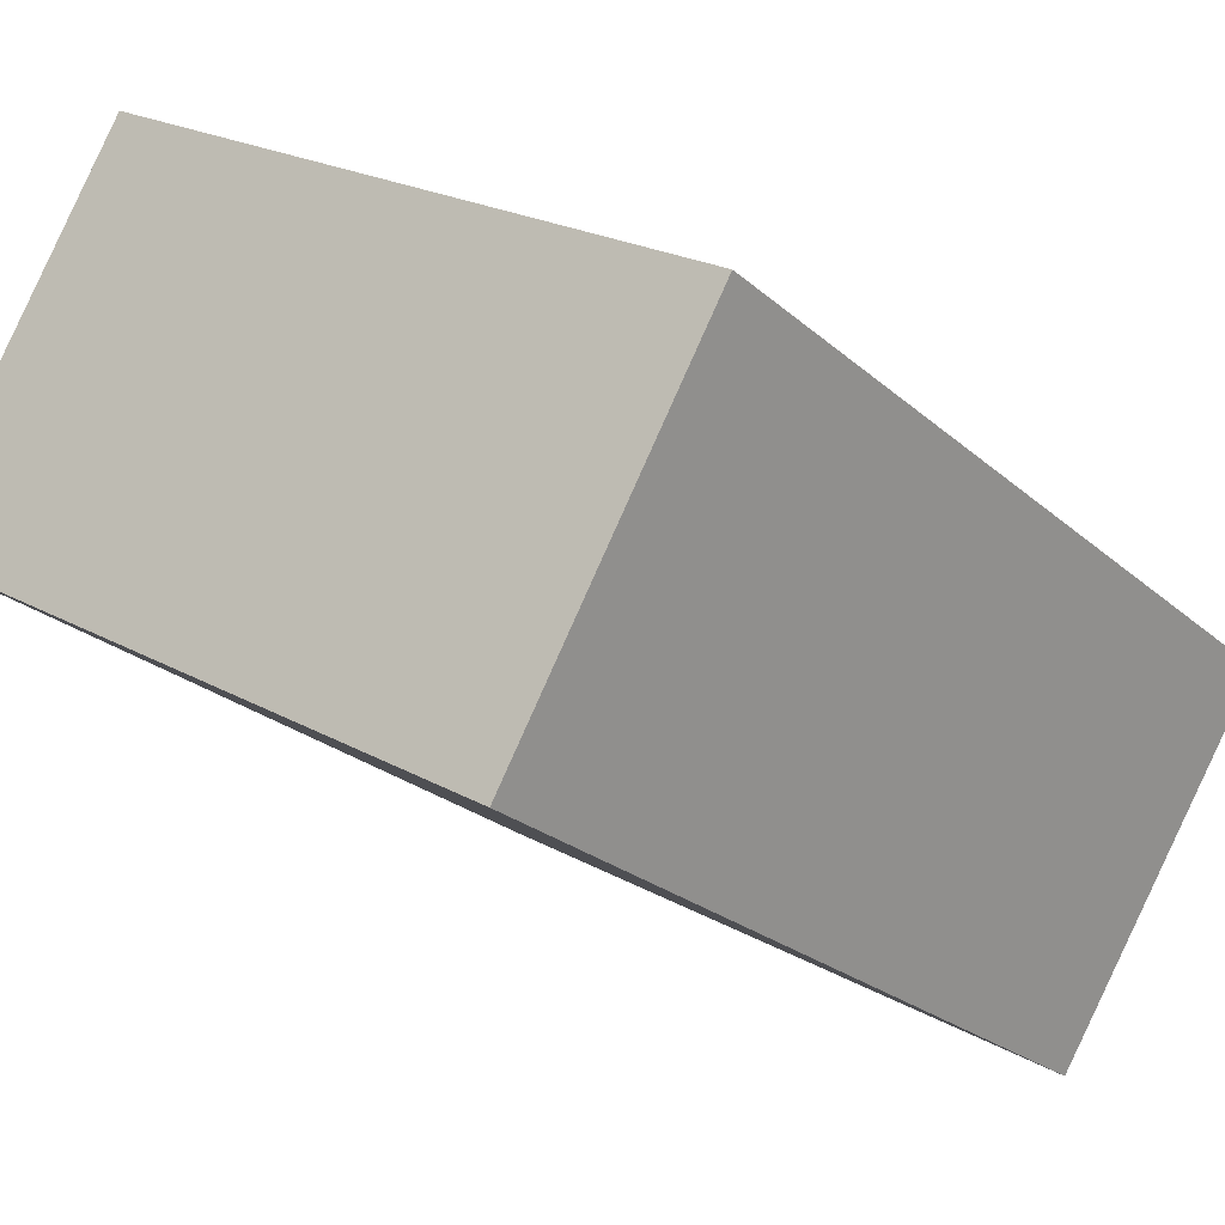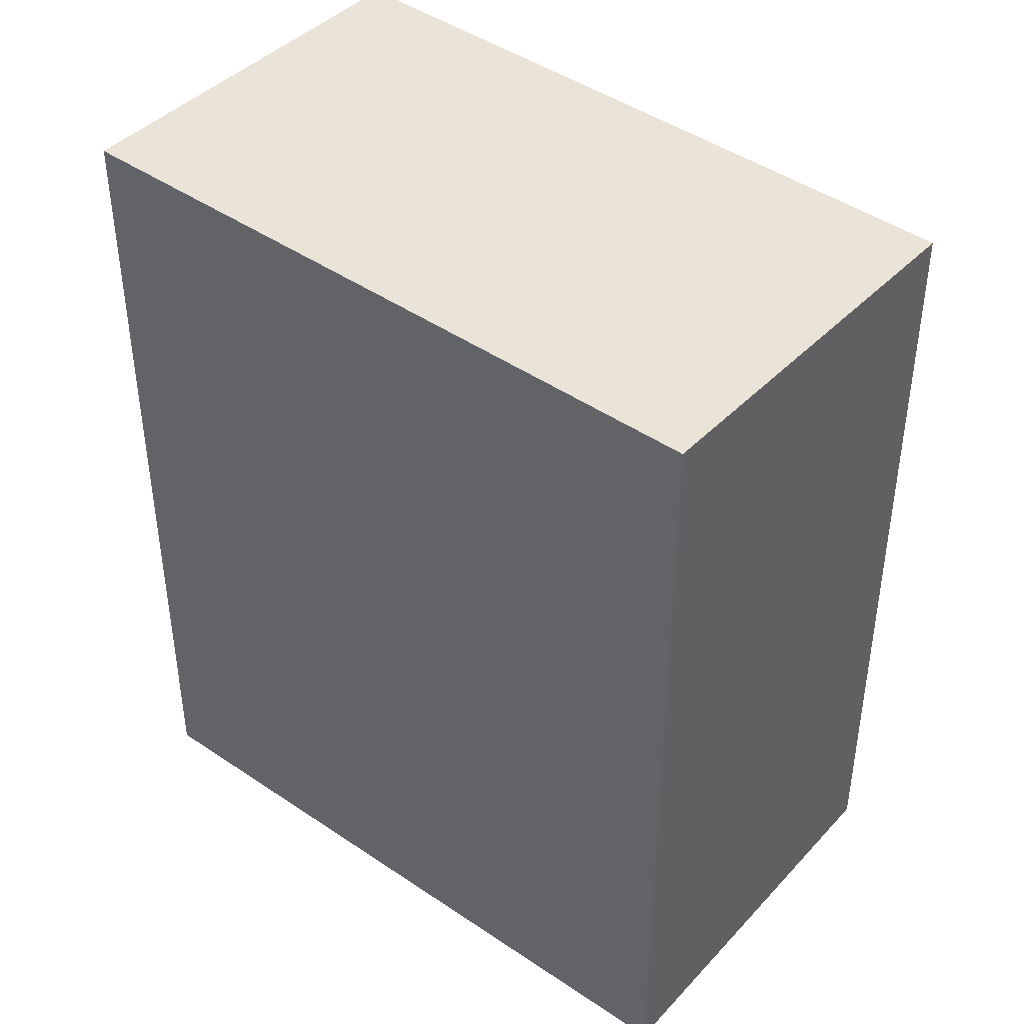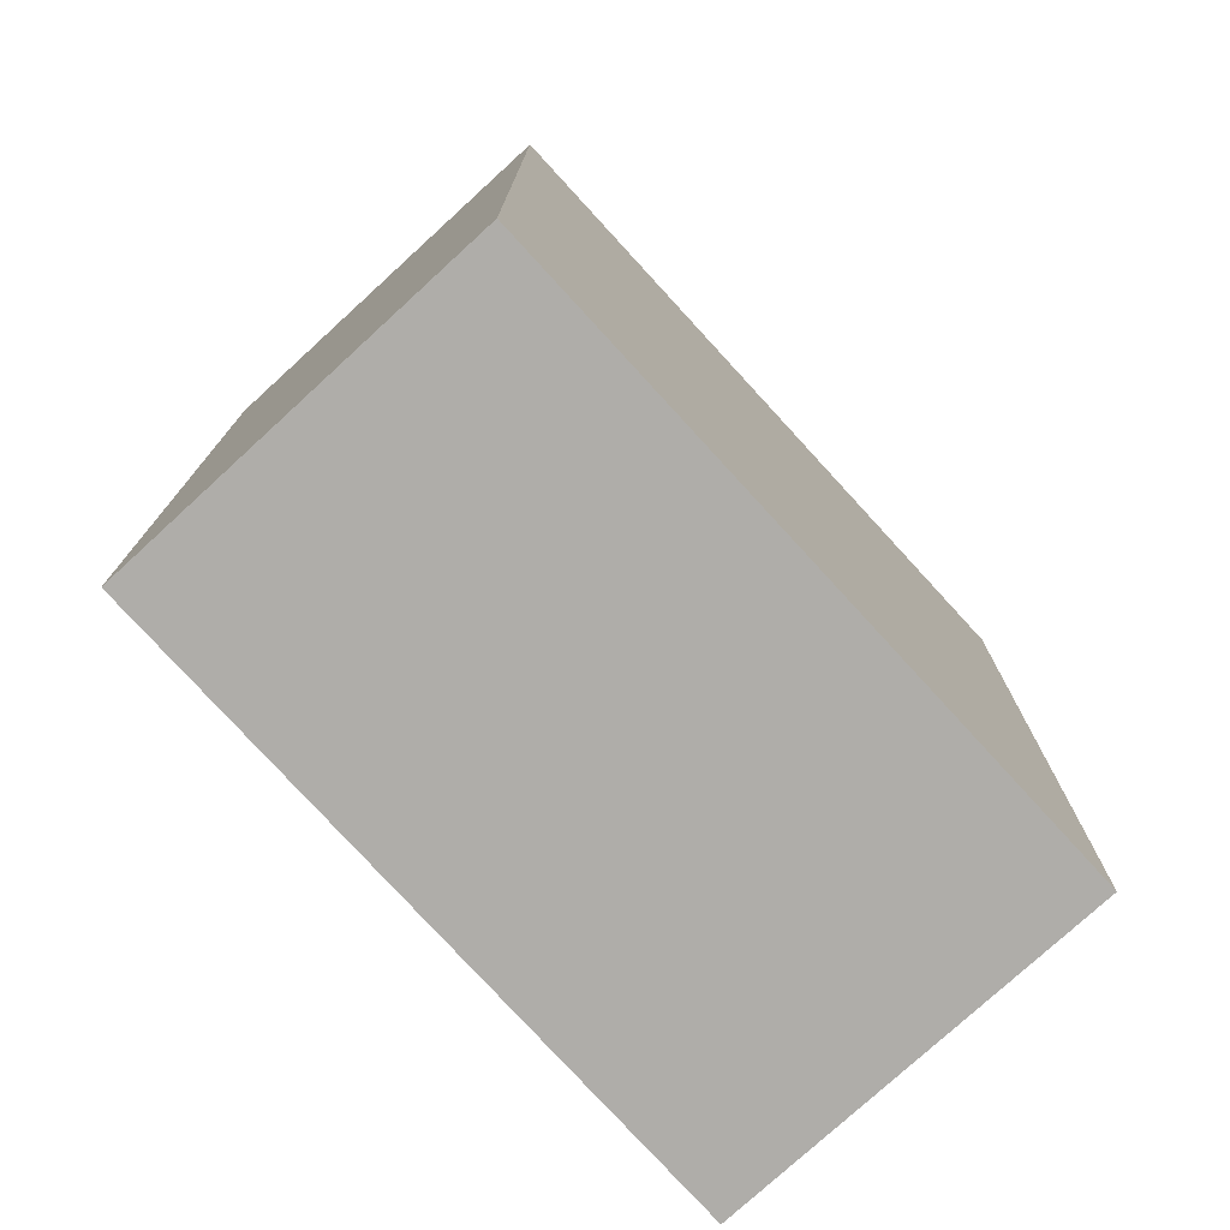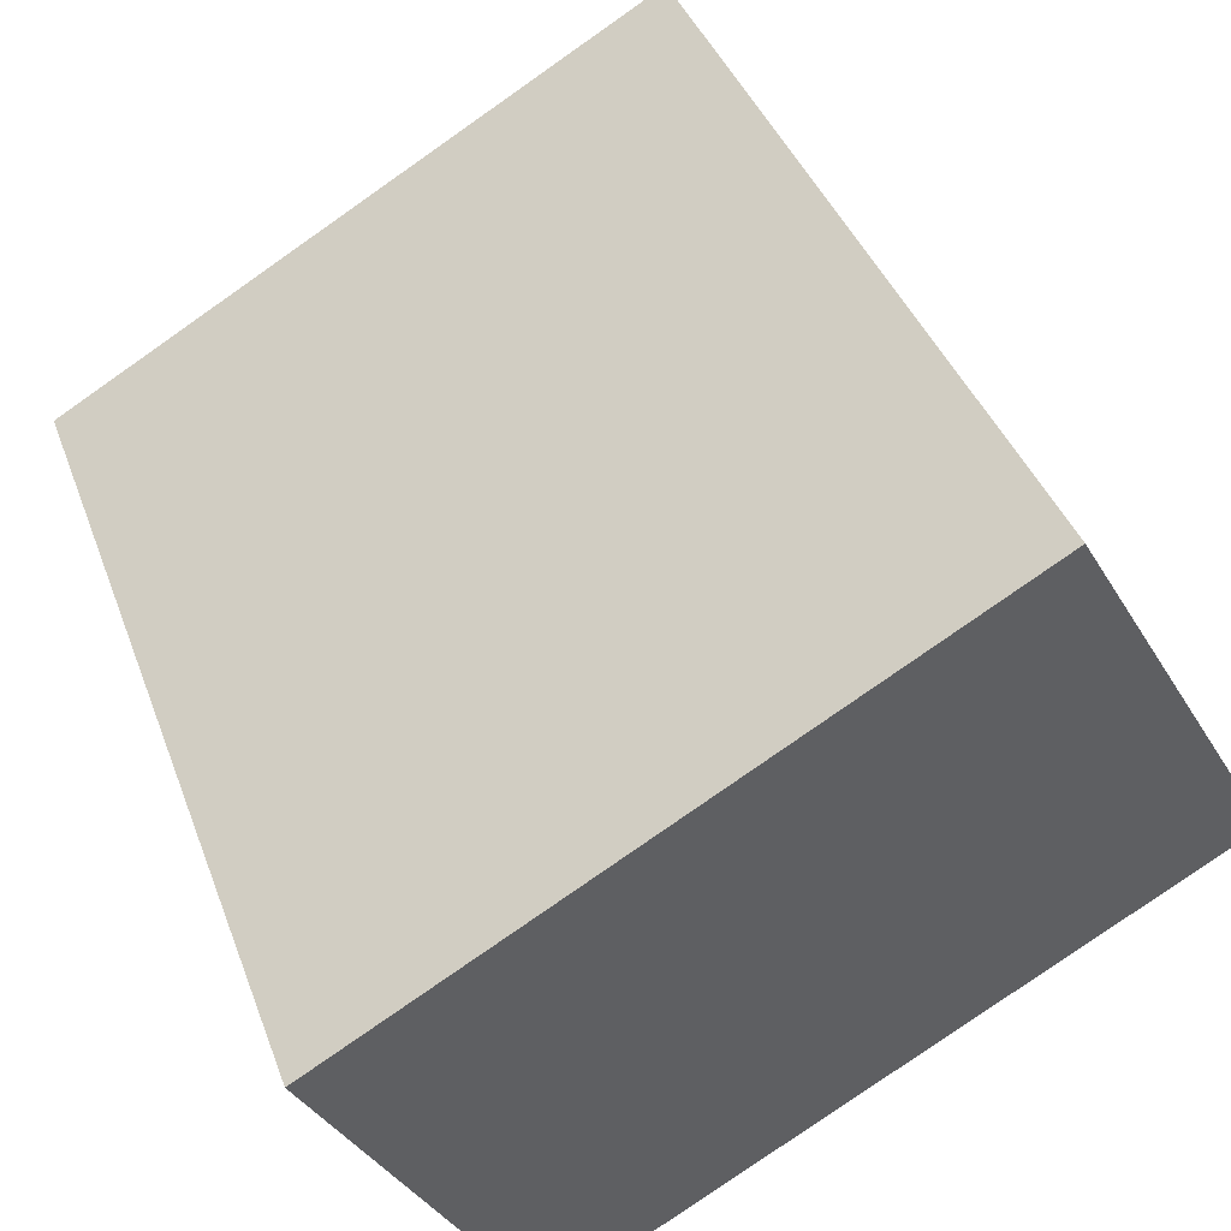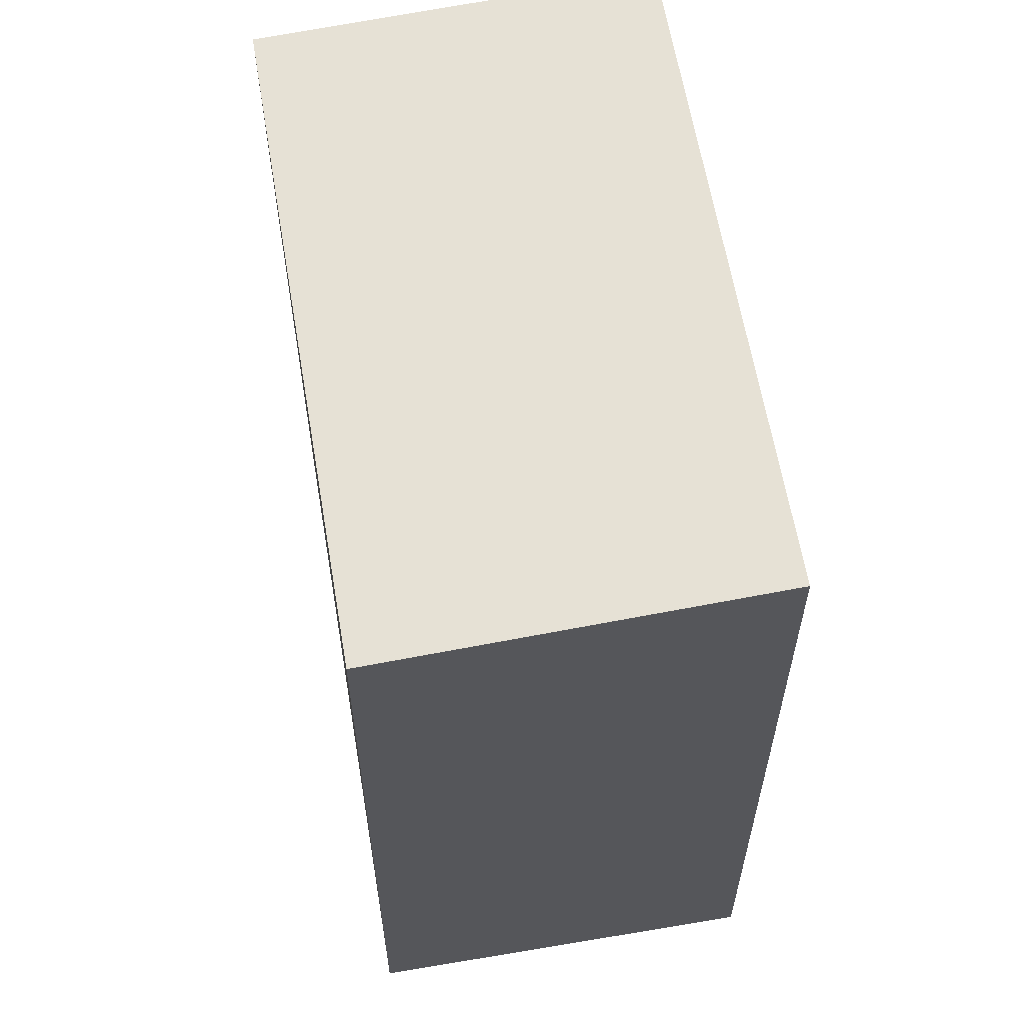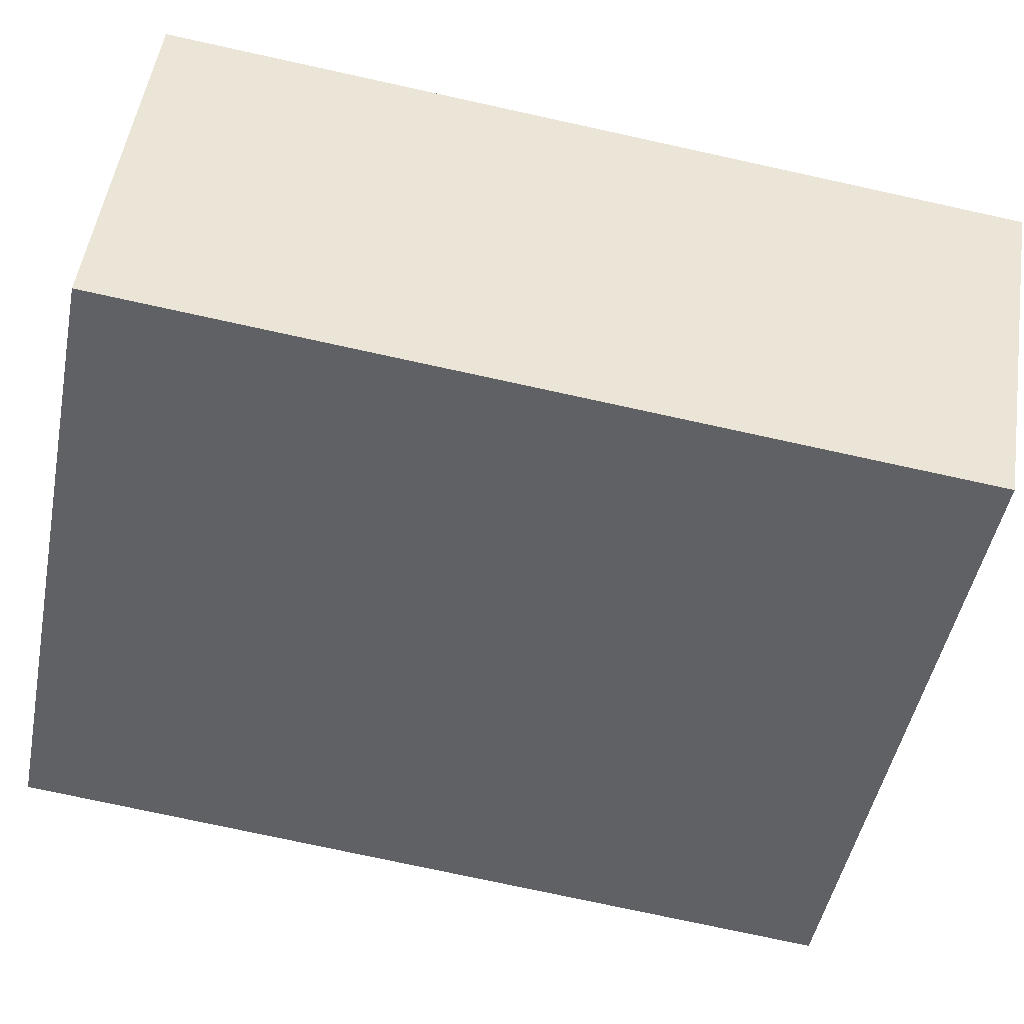
<metadata>
{"format":"obj","ext":"obj","renderer":"f3d","projection":"perspective","resolution":1024,"background":"white","views":[{"elev":-23.4,"azim":34.6,"up":"+Z"},{"elev":44.5,"azim":68.5,"up":"+Y"},{"elev":-77.4,"azim":162.4,"up":"+Y"},{"elev":39.1,"azim":161.1,"up":"+Z"},{"elev":61.8,"azim":-69.6,"up":"+Y"},{"elev":-75.9,"azim":77.7,"up":"+Z"}]}
</metadata>
<code>
v  4.986 21.38 8.594
v  14.73 20.82 -8.469
v  0 20.82 1.275e-15
v  19.65 21.38 0.127
v  4.986 -5.262e-16 8.594
v  14.73 5.186e-16 -8.469
v  19.65 -7.777e-18 0.127
v  0 0 0
g defaultobject
f 1 2 3
f 2 1 4
f 5 6 7
f 6 5 8
f 1 8 5
f 8 1 3
f 7 1 5
f 1 7 4
f 7 2 4
f 2 7 6
f 2 8 3
f 8 2 6

</code>
